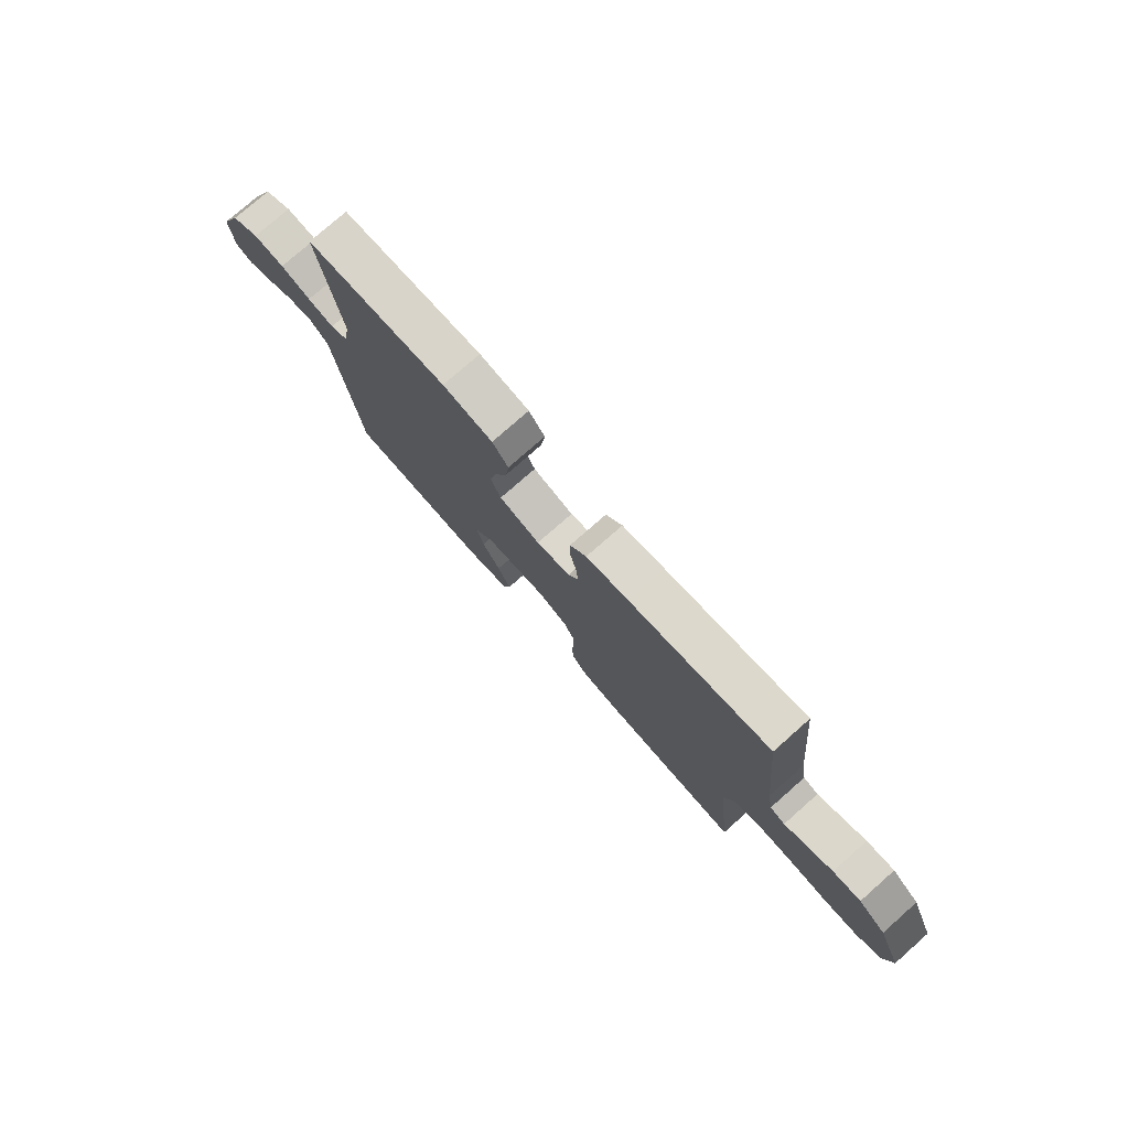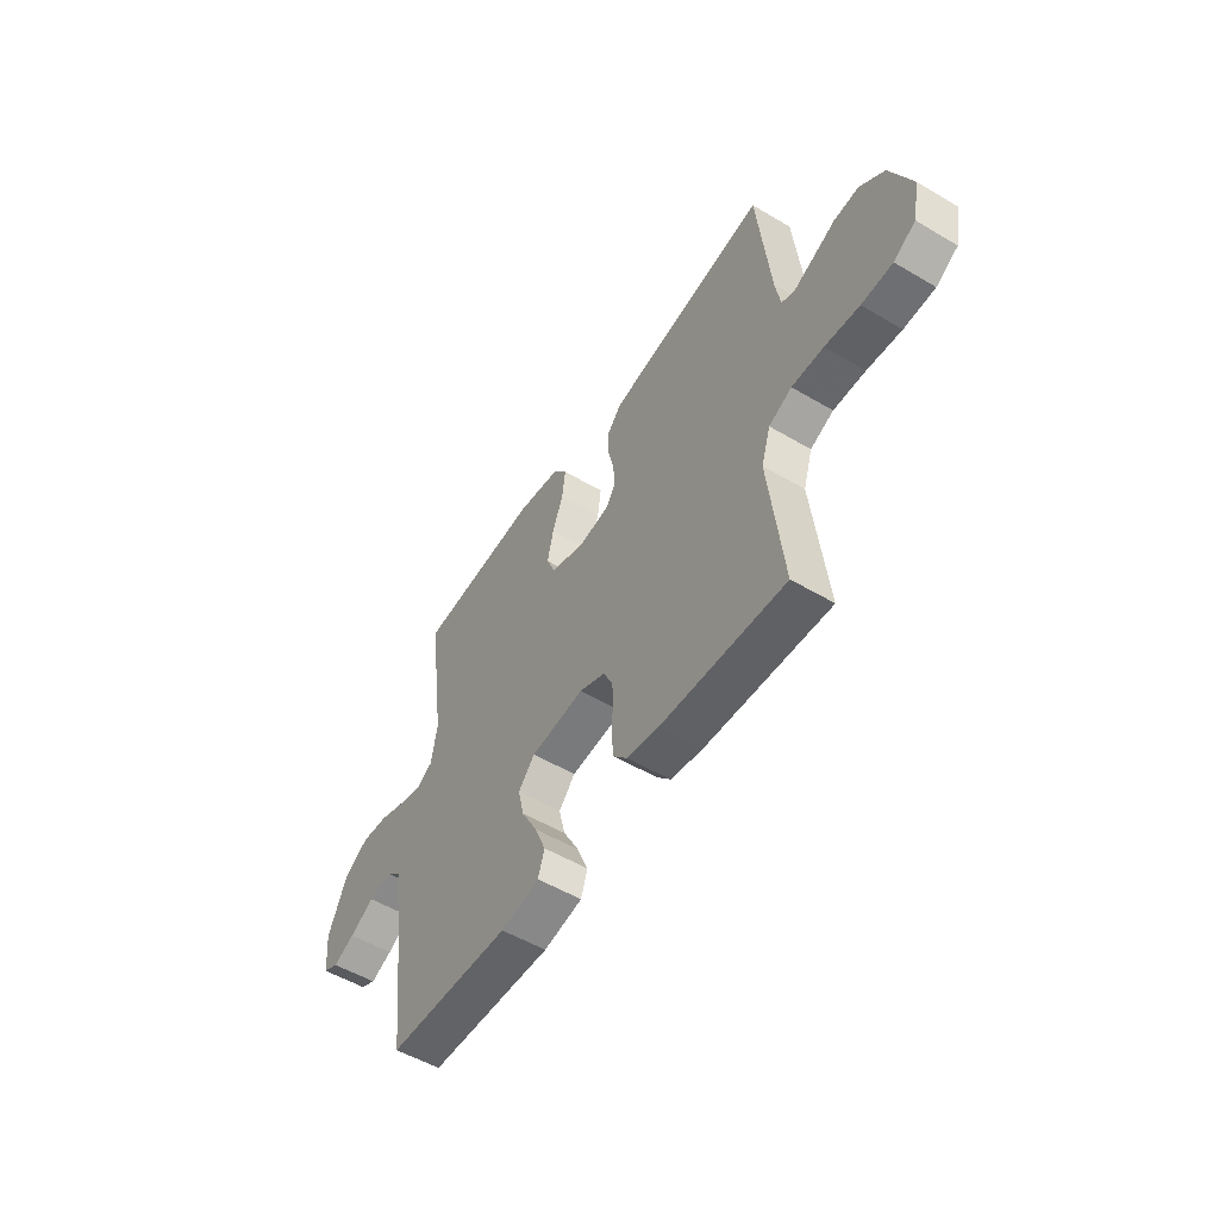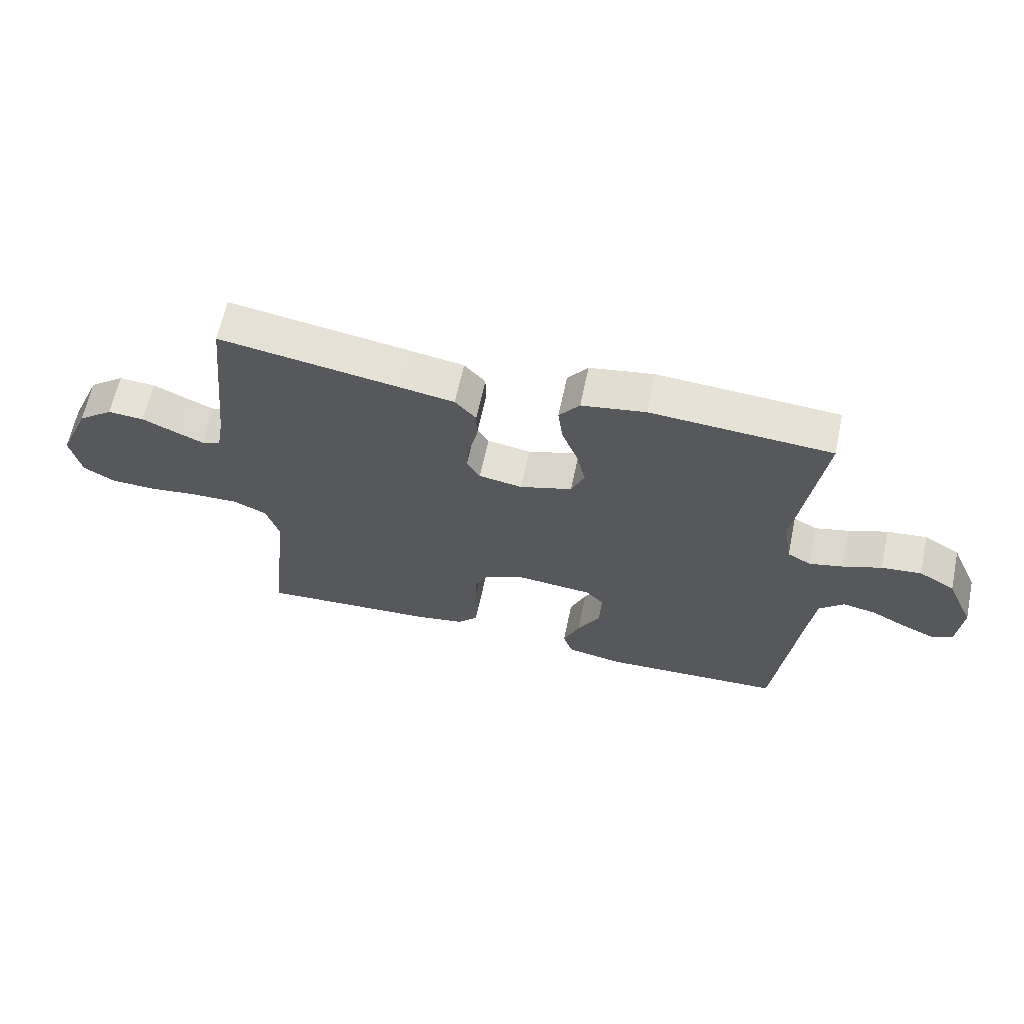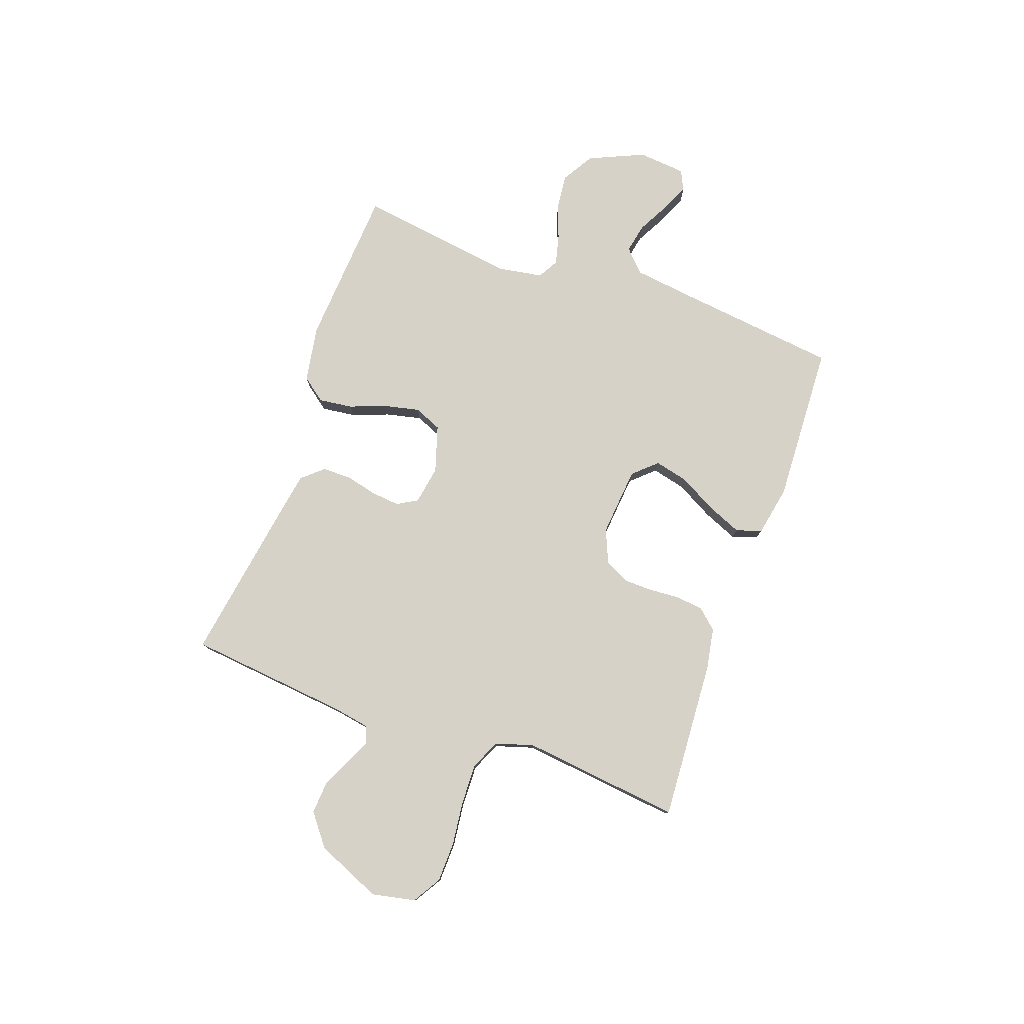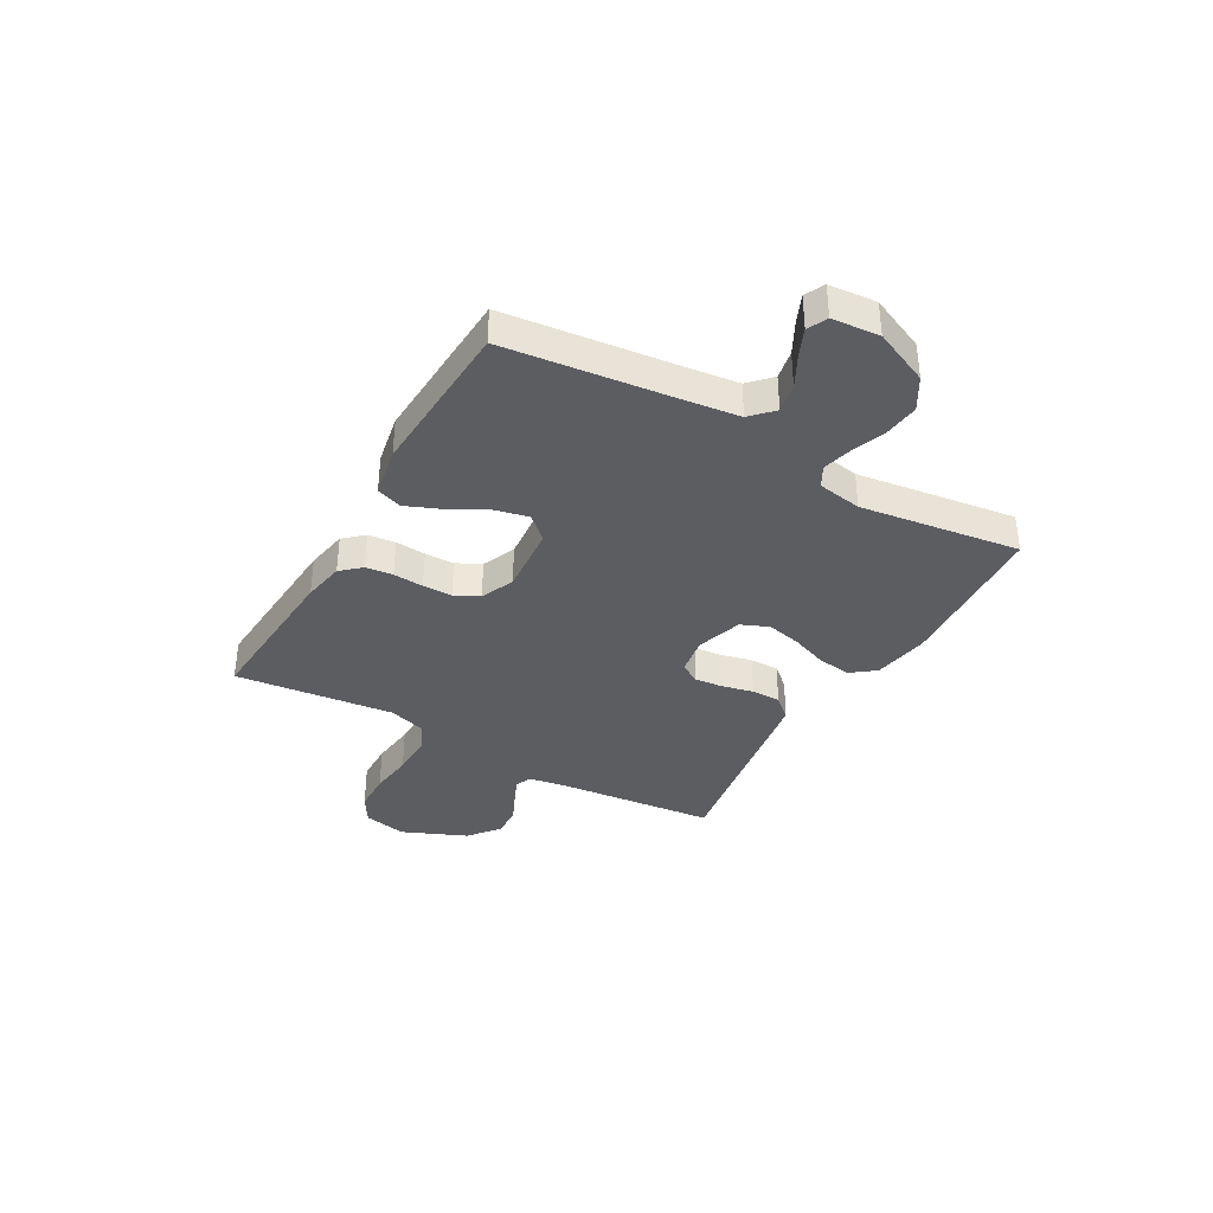
<metadata>
{"format":"obj","ext":"obj","renderer":"f3d","projection":"perspective","resolution":1024,"background":"white","views":[{"elev":77.0,"azim":48.6,"up":"+Z"},{"elev":-53.3,"azim":57.7,"up":"+Z"},{"elev":63.8,"azim":-168.0,"up":"+Z"},{"elev":78.5,"azim":109.7,"up":"+Y"},{"elev":-36.6,"azim":-119.8,"up":"+Y"}]}
</metadata>
<code>
v -0.5 0.07 0.5
v -0.2 0.07 0.52
v -0.094 0.07 0.502
v -0.06 0.07 0.457
v -0.068 0.07 0.394
v -0.094 0.07 0.325
v -0.109 0.07 0.259
v -0.087 0.07 0.207
v 0 0.07 0.18
v 0.072 0.07 0.192
v 0.094 0.07 0.23
v 0.089 0.07 0.283
v 0.075 0.07 0.342
v 0.075 0.07 0.397
v 0.11 0.07 0.437
v 0.2 0.07 0.452
v 0.5 0.07 0.5
v 0.531 0.07 0.2
v 0.543 0.07 0.129
v 0.575 0.07 0.117
v 0.622 0.07 0.138
v 0.678 0.07 0.164
v 0.738 0.07 0.168
v 0.797 0.07 0.122
v 0.849 0.07 0
v 0.832 0.07 -0.082
v 0.779 0.07 -0.114
v 0.704 0.07 -0.116
v 0.621 0.07 -0.106
v 0.544 0.07 -0.104
v 0.488 0.07 -0.129
v 0.466 0.07 -0.2
v 0.5 0.07 -0.5
v 0.2 0.07 -0.481
v 0.122 0.07 -0.467
v 0.089 0.07 -0.43
v 0.083 0.07 -0.379
v 0.087 0.07 -0.322
v 0.086 0.07 -0.267
v 0.063 0.07 -0.221
v 0 0.07 -0.194
v -0.13 0.07 -0.206
v -0.17 0.07 -0.25
v -0.155 0.07 -0.313
v -0.117 0.07 -0.383
v -0.09 0.07 -0.448
v -0.106 0.07 -0.496
v -0.2 0.07 -0.514
v -0.5 0.07 -0.5
v -0.535 0.07 -0.2
v -0.55 0.07 -0.08
v -0.591 0.07 -0.041
v -0.646 0.07 -0.052
v -0.706 0.07 -0.084
v -0.758 0.07 -0.107
v -0.795 0.07 -0.089
v -0.803 0.07 0
v -0.757 0.07 0.104
v -0.697 0.07 0.14
v -0.631 0.07 0.133
v -0.567 0.07 0.109
v -0.511 0.07 0.095
v -0.472 0.07 0.117
v -0.458 0.07 0.2
v -0.5 0 0.5
v -0.2 0 0.52
v -0.094 0 0.502
v -0.06 0 0.457
v -0.068 0 0.394
v -0.094 0 0.325
v -0.109 0 0.259
v -0.087 0 0.207
v 0 0 0.18
v 0.072 0 0.192
v 0.094 0 0.23
v 0.089 0 0.283
v 0.075 0 0.342
v 0.075 0 0.397
v 0.11 0 0.437
v 0.2 0 0.452
v 0.5 0 0.5
v 0.531 0 0.2
v 0.543 0 0.129
v 0.575 0 0.117
v 0.622 0 0.138
v 0.678 0 0.164
v 0.738 0 0.168
v 0.797 0 0.122
v 0.849 0 0
v 0.832 0 -0.082
v 0.779 0 -0.114
v 0.704 0 -0.116
v 0.621 0 -0.106
v 0.544 0 -0.104
v 0.488 0 -0.129
v 0.466 0 -0.2
v 0.5 0 -0.5
v 0.2 0 -0.481
v 0.122 0 -0.467
v 0.089 0 -0.43
v 0.083 0 -0.379
v 0.087 0 -0.322
v 0.086 0 -0.267
v 0.063 0 -0.221
v 0 0 -0.194
v -0.13 0 -0.206
v -0.17 0 -0.25
v -0.155 0 -0.313
v -0.117 0 -0.383
v -0.09 0 -0.448
v -0.106 0 -0.496
v -0.2 0 -0.514
v -0.5 0 -0.5
v -0.535 0 -0.2
v -0.55 0 -0.08
v -0.591 0 -0.041
v -0.646 0 -0.052
v -0.706 0 -0.084
v -0.758 0 -0.107
v -0.795 0 -0.089
v -0.803 0 0
v -0.757 0 0.104
v -0.697 0 0.14
v -0.631 0 0.133
v -0.567 0 0.109
v -0.511 0 0.095
v -0.472 0 0.117
v -0.458 0 0.2
f 58 59 60 61
f 58 61 62
f 57 58 62
f 56 57 62
f 53 54 55 56
f 53 56 62 63
f 47 48 49 50
f 47 50 51
f 44 45 46 47
f 44 47 51 52
f 35 36 37 38
f 35 38 39
f 32 33 34 35
f 31 32 35 39
f 30 31 39 40
f 26 27 28 29
f 26 29 30
f 25 26 30
f 21 22 23 24
f 20 21 24 25
f 19 20 25 30
f 15 16 17 18
f 12 13 14 15
f 11 12 15 18
f 10 11 18 19
f 3 4 5 6
f 3 6 7
f 64 1 2 3
f 63 64 3 7
f 52 53 63 7
f 43 44 52
f 42 43 52 7
f 19 30 40 41
f 9 10 19 41
f 8 9 41 42
f 7 8 42
f 125 124 123 122
f 126 125 122
f 126 122 121
f 126 121 120
f 120 119 118 117
f 127 126 120 117
f 114 113 112 111
f 115 114 111
f 111 110 109 108
f 116 115 111 108
f 102 101 100 99
f 103 102 99
f 99 98 97 96
f 103 99 96 95
f 104 103 95 94
f 93 92 91 90
f 94 93 90
f 94 90 89
f 88 87 86 85
f 89 88 85 84
f 94 89 84 83
f 82 81 80 79
f 79 78 77 76
f 82 79 76 75
f 83 82 75 74
f 70 69 68 67
f 71 70 67
f 67 66 65 128
f 71 67 128 127
f 71 127 117 116
f 116 108 107
f 71 116 107 106
f 105 104 94 83
f 105 83 74 73
f 106 105 73 72
f 106 72 71
f 1 65 66 2
f 2 66 67 3
f 3 67 68 4
f 4 68 69 5
f 5 69 70 6
f 6 70 71 7
f 7 71 72 8
f 8 72 73 9
f 9 73 74 10
f 10 74 75 11
f 11 75 76 12
f 12 76 77 13
f 13 77 78 14
f 14 78 79 15
f 15 79 80 16
f 16 80 81 17
f 17 81 82 18
f 18 82 83 19
f 19 83 84 20
f 20 84 85 21
f 21 85 86 22
f 22 86 87 23
f 23 87 88 24
f 24 88 89 25
f 25 89 90 26
f 26 90 91 27
f 27 91 92 28
f 28 92 93 29
f 29 93 94 30
f 30 94 95 31
f 31 95 96 32
f 32 96 97 33
f 33 97 98 34
f 34 98 99 35
f 35 99 100 36
f 36 100 101 37
f 37 101 102 38
f 38 102 103 39
f 39 103 104 40
f 40 104 105 41
f 41 105 106 42
f 42 106 107 43
f 43 107 108 44
f 44 108 109 45
f 45 109 110 46
f 46 110 111 47
f 47 111 112 48
f 48 112 113 49
f 49 113 114 50
f 50 114 115 51
f 51 115 116 52
f 52 116 117 53
f 53 117 118 54
f 54 118 119 55
f 55 119 120 56
f 56 120 121 57
f 57 121 122 58
f 58 122 123 59
f 59 123 124 60
f 60 124 125 61
f 61 125 126 62
f 62 126 127 63
f 63 127 128 64
f 64 128 65 1

</code>
